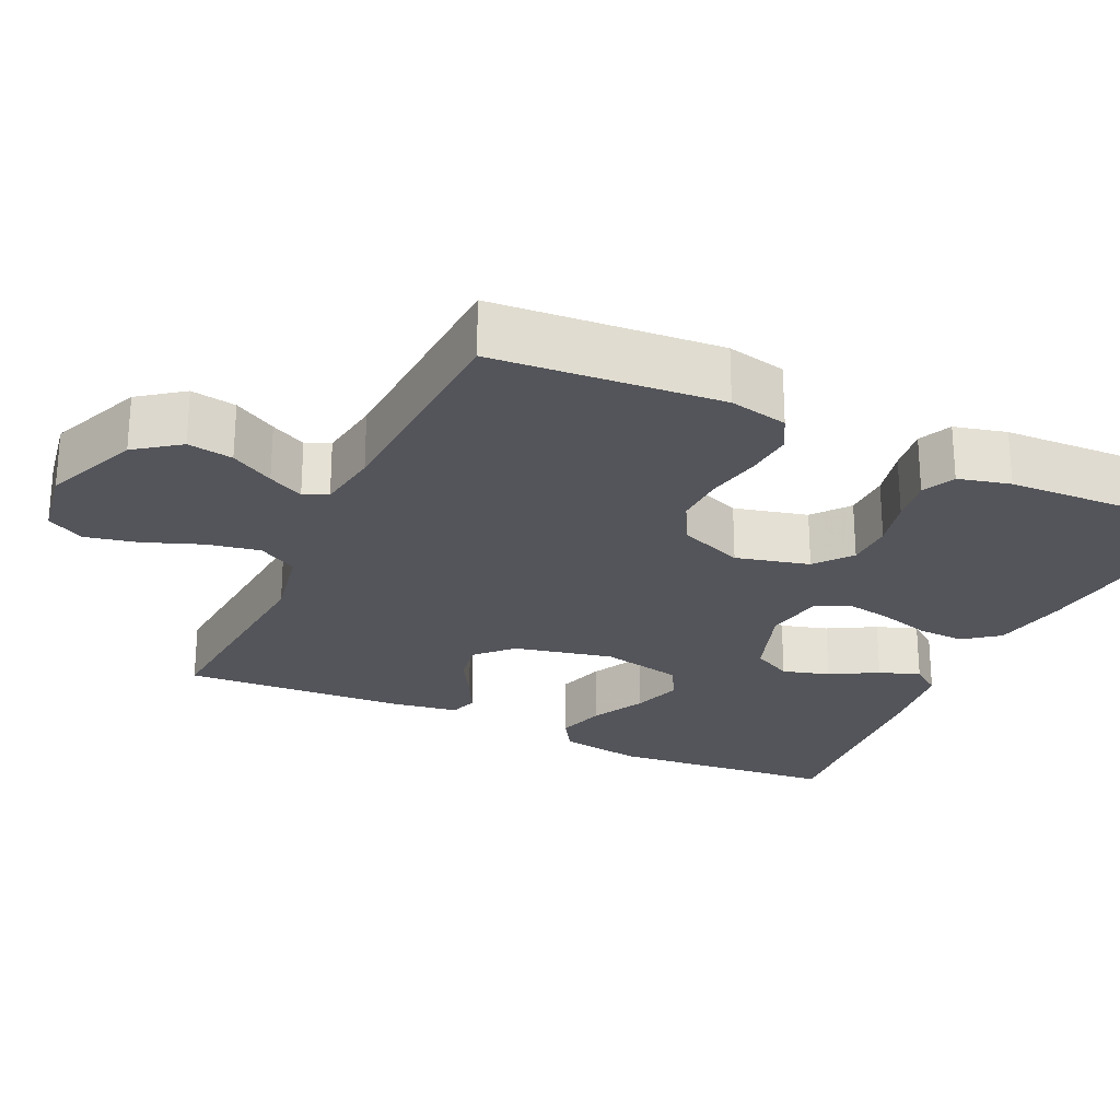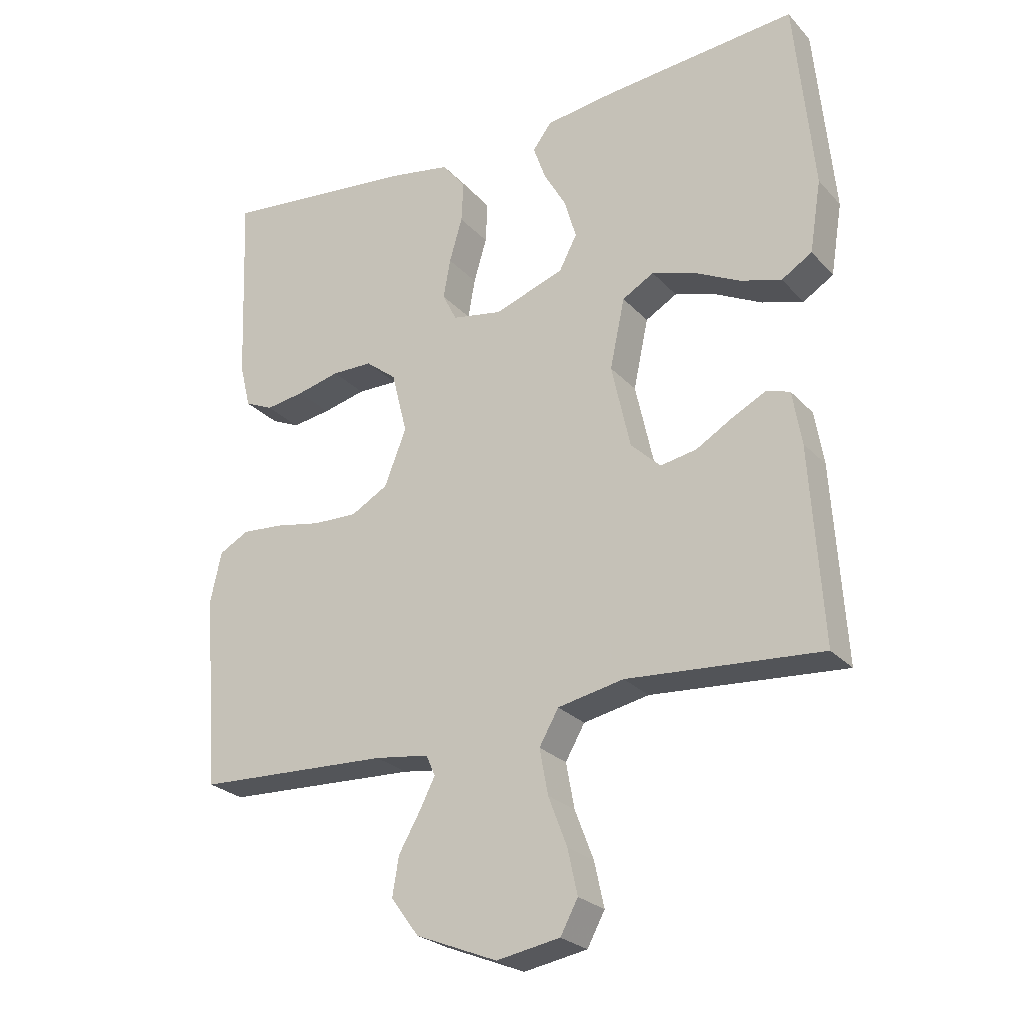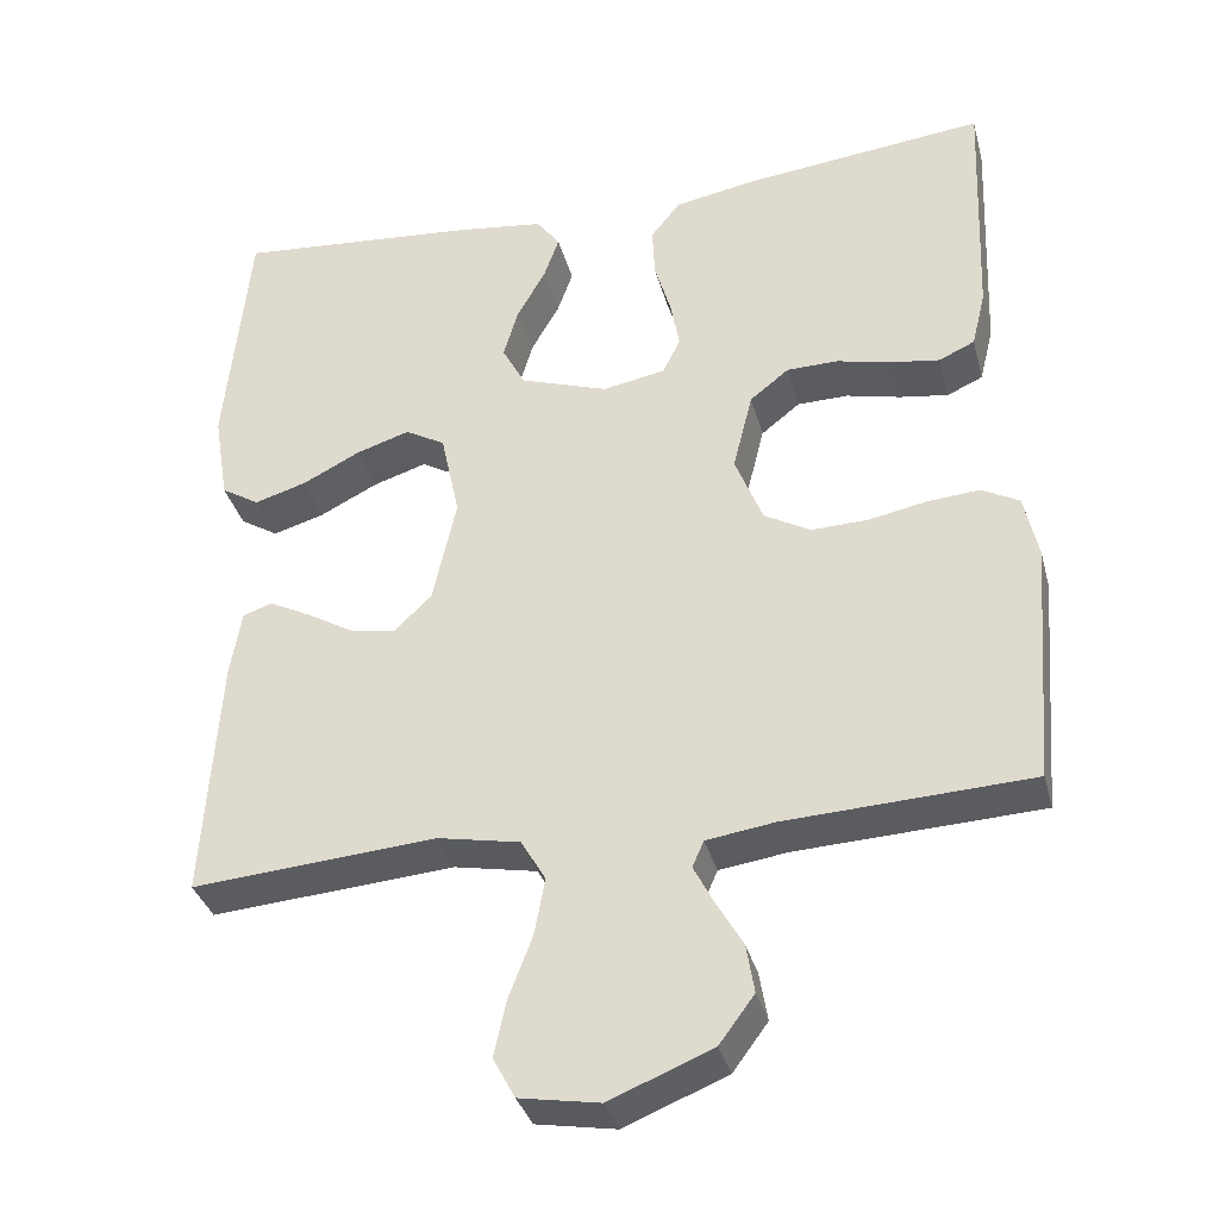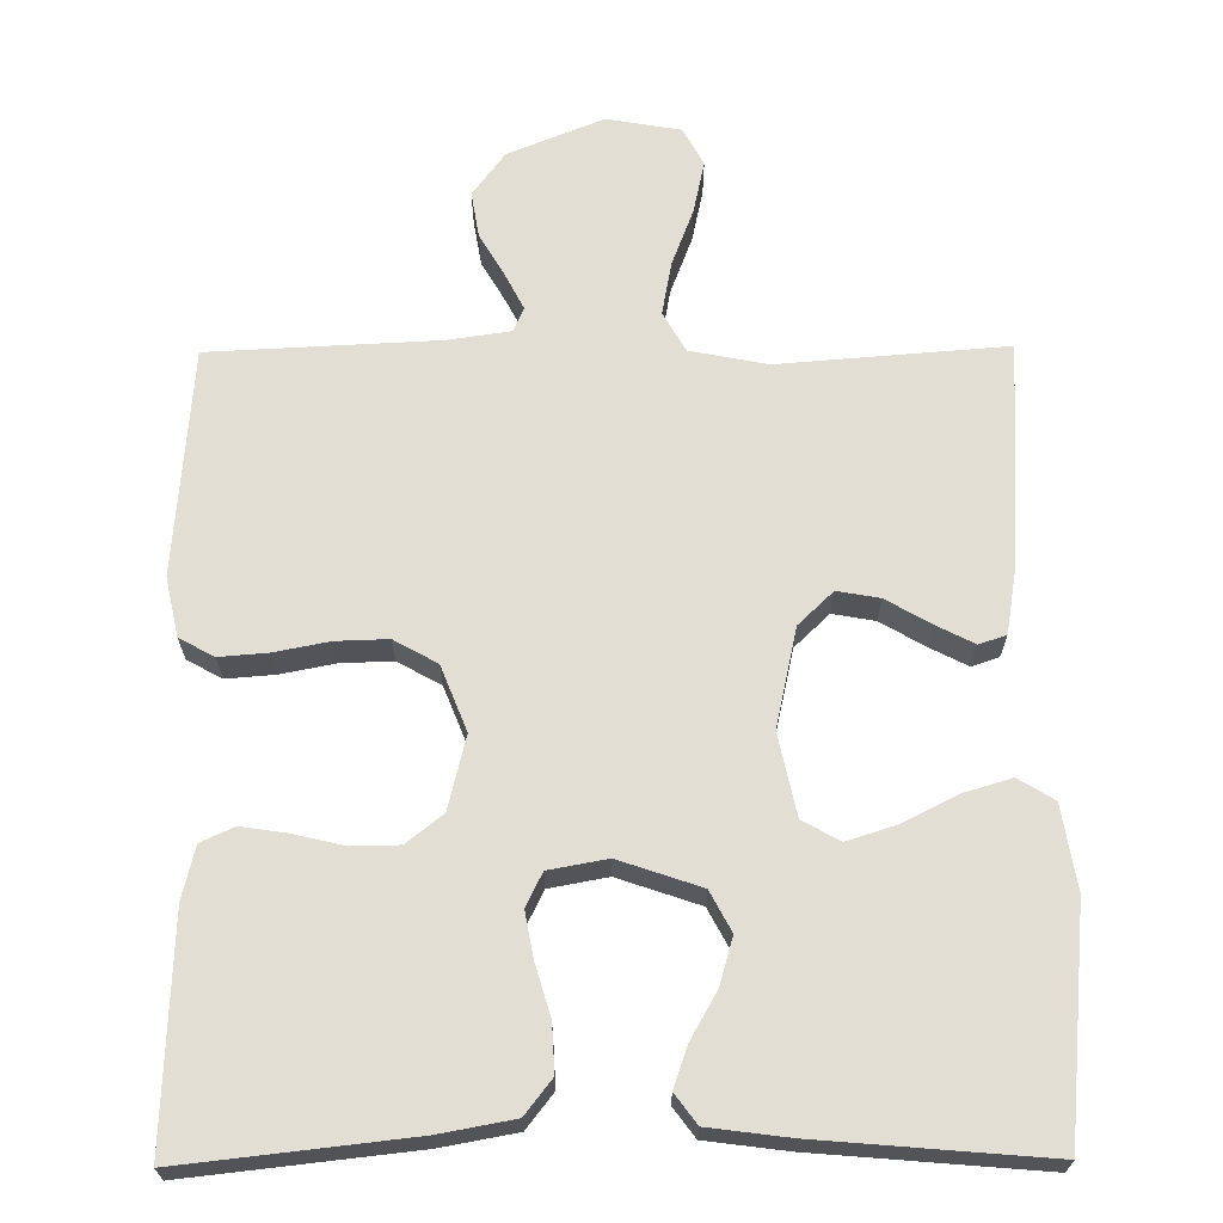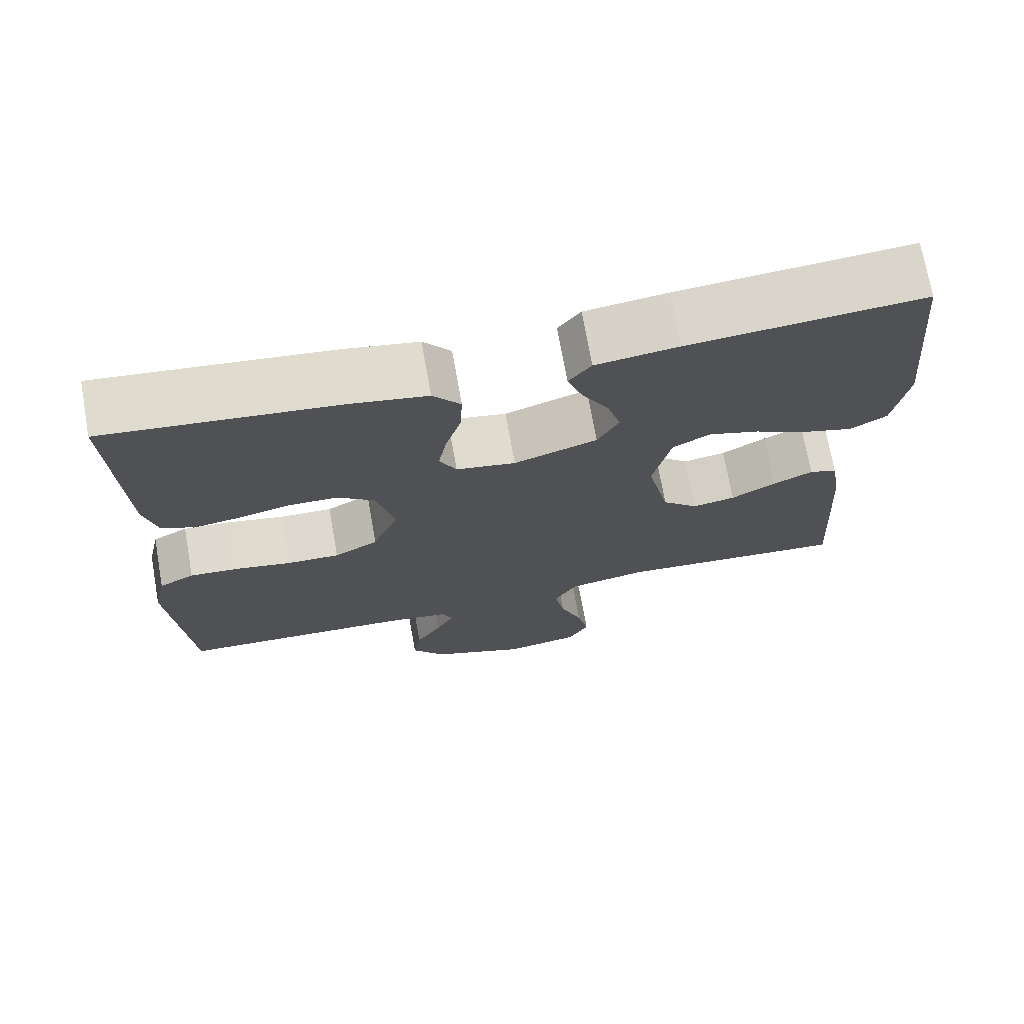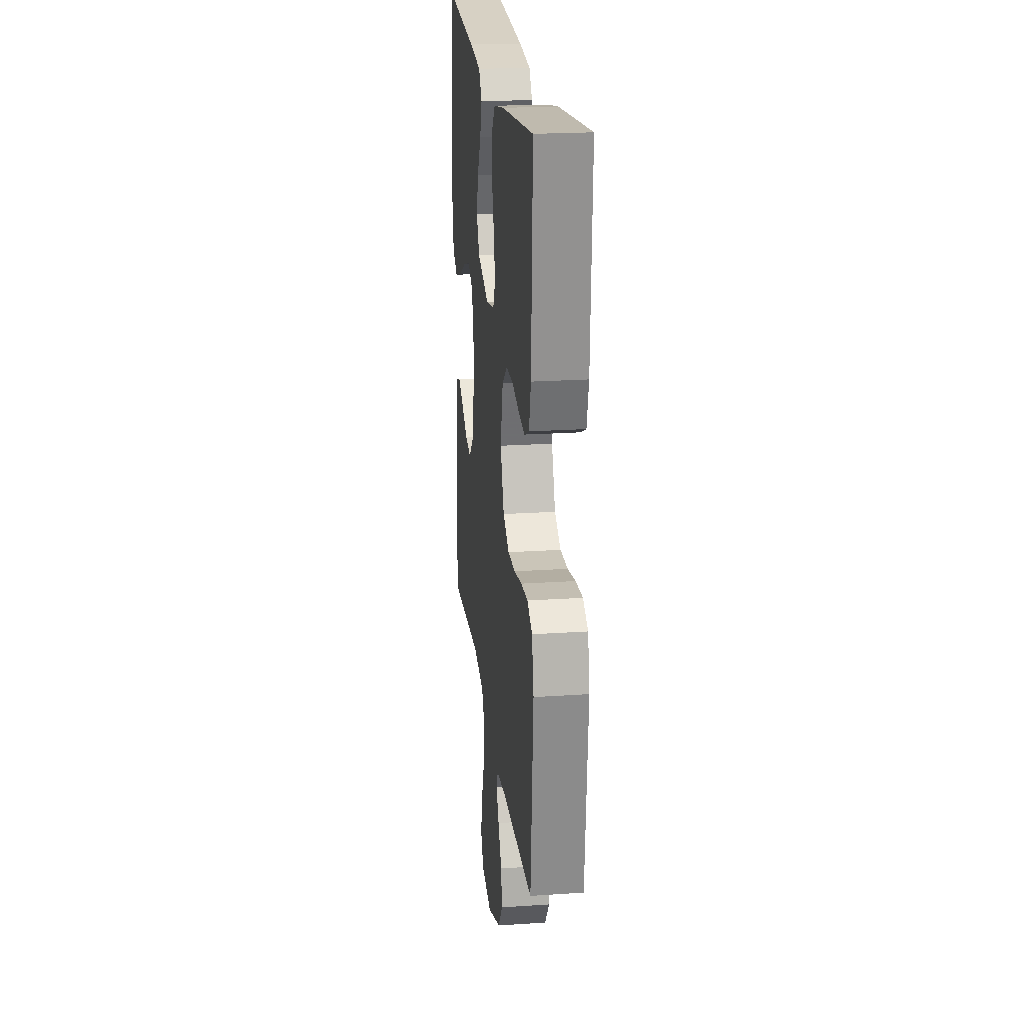
<metadata>
{"format":"obj","ext":"obj","renderer":"f3d","projection":"perspective","resolution":1024,"background":"white","views":[{"elev":-25.0,"azim":-115.1,"up":"+Y"},{"elev":-25.5,"azim":31.9,"up":"+Z"},{"elev":-34.9,"azim":-165.5,"up":"+Z"},{"elev":67.2,"azim":-0.5,"up":"+Y"},{"elev":72.2,"azim":-10.1,"up":"+Z"},{"elev":22.0,"azim":-96.7,"up":"+Z"}]}
</metadata>
<code>
v 0.5 0.07 -0.5
v 0.2 0.07 -0.477
v 0.098 0.07 -0.497
v 0.068 0.07 -0.549
v 0.081 0.07 -0.619
v 0.11 0.07 -0.695
v 0.125 0.07 -0.764
v 0.098 0.07 -0.814
v 0 0.07 -0.831
v -0.126 0.07 -0.78
v -0.169 0.07 -0.722
v -0.159 0.07 -0.662
v -0.126 0.07 -0.605
v -0.102 0.07 -0.558
v -0.116 0.07 -0.526
v -0.2 0.07 -0.514
v -0.5 0.07 -0.5
v -0.524 0.07 -0.2
v -0.507 0.07 -0.122
v -0.461 0.07 -0.097
v -0.397 0.07 -0.102
v -0.325 0.07 -0.116
v -0.256 0.07 -0.118
v -0.199 0.07 -0.086
v -0.165 0.07 0
v -0.189 0.07 0.097
v -0.237 0.07 0.135
v -0.3 0.07 0.136
v -0.367 0.07 0.12
v -0.427 0.07 0.111
v -0.471 0.07 0.131
v -0.488 0.07 0.2
v -0.5 0.07 0.5
v -0.2 0.07 0.467
v -0.101 0.07 0.449
v -0.065 0.07 0.403
v -0.068 0.07 0.34
v -0.088 0.07 0.272
v -0.099 0.07 0.211
v -0.077 0.07 0.167
v 0 0.07 0.153
v 0.108 0.07 0.19
v 0.136 0.07 0.243
v 0.118 0.07 0.305
v 0.083 0.07 0.367
v 0.064 0.07 0.421
v 0.093 0.07 0.46
v 0.2 0.07 0.474
v 0.5 0.07 0.5
v 0.529 0.07 0.2
v 0.511 0.07 0.089
v 0.464 0.07 0.06
v 0.4 0.07 0.079
v 0.329 0.07 0.115
v 0.263 0.07 0.136
v 0.214 0.07 0.108
v 0.191 0.07 0
v 0.22 0.07 -0.131
v 0.266 0.07 -0.175
v 0.322 0.07 -0.165
v 0.38 0.07 -0.131
v 0.431 0.07 -0.105
v 0.467 0.07 -0.117
v 0.481 0.07 -0.2
v 0.5 0 -0.5
v 0.2 0 -0.477
v 0.098 0 -0.497
v 0.068 0 -0.549
v 0.081 0 -0.619
v 0.11 0 -0.695
v 0.125 0 -0.764
v 0.098 0 -0.814
v 0 0 -0.831
v -0.126 0 -0.78
v -0.169 0 -0.722
v -0.159 0 -0.662
v -0.126 0 -0.605
v -0.102 0 -0.558
v -0.116 0 -0.526
v -0.2 0 -0.514
v -0.5 0 -0.5
v -0.524 0 -0.2
v -0.507 0 -0.122
v -0.461 0 -0.097
v -0.397 0 -0.102
v -0.325 0 -0.116
v -0.256 0 -0.118
v -0.199 0 -0.086
v -0.165 0 0
v -0.189 0 0.097
v -0.237 0 0.135
v -0.3 0 0.136
v -0.367 0 0.12
v -0.427 0 0.111
v -0.471 0 0.131
v -0.488 0 0.2
v -0.5 0 0.5
v -0.2 0 0.467
v -0.101 0 0.449
v -0.065 0 0.403
v -0.068 0 0.34
v -0.088 0 0.272
v -0.099 0 0.211
v -0.077 0 0.167
v 0 0 0.153
v 0.108 0 0.19
v 0.136 0 0.243
v 0.118 0 0.305
v 0.083 0 0.367
v 0.064 0 0.421
v 0.093 0 0.46
v 0.2 0 0.474
v 0.5 0 0.5
v 0.529 0 0.2
v 0.511 0 0.089
v 0.464 0 0.06
v 0.4 0 0.079
v 0.329 0 0.115
v 0.263 0 0.136
v 0.214 0 0.108
v 0.191 0 0
v 0.22 0 -0.131
v 0.266 0 -0.175
v 0.322 0 -0.165
v 0.38 0 -0.131
v 0.431 0 -0.105
v 0.467 0 -0.117
v 0.481 0 -0.2
f 63 64 1 2
f 60 61 62 63
f 60 63 2 3
f 59 60 3
f 58 59 3 4
f 57 58 4
f 56 57 4
f 51 52 53 54
f 51 54 55
f 50 51 55
f 49 50 55
f 48 49 55 56
f 44 45 46 47
f 43 44 47 48
f 35 36 37 38
f 35 38 39
f 34 35 39
f 33 34 39
f 32 33 39 40
f 28 29 30 31
f 28 31 32 40
f 19 20 21 22
f 19 22 23
f 16 17 18 19
f 15 16 19 23
f 14 15 23 24
f 10 11 12 13
f 10 13 14
f 9 10 14
f 5 6 7 8
f 4 5 8 9
f 43 48 56 4
f 27 28 40 41
f 26 27 41
f 25 26 41
f 25 41 42
f 24 25 42
f 14 24 42
f 14 42 43
f 4 9 14 43
f 66 65 128 127
f 127 126 125 124
f 67 66 127 124
f 67 124 123
f 68 67 123 122
f 68 122 121
f 68 121 120
f 118 117 116 115
f 119 118 115
f 119 115 114
f 119 114 113
f 120 119 113 112
f 111 110 109 108
f 112 111 108 107
f 102 101 100 99
f 103 102 99
f 103 99 98
f 103 98 97
f 104 103 97 96
f 95 94 93 92
f 104 96 95 92
f 86 85 84 83
f 87 86 83
f 83 82 81 80
f 87 83 80 79
f 88 87 79 78
f 77 76 75 74
f 78 77 74
f 78 74 73
f 72 71 70 69
f 73 72 69 68
f 68 120 112 107
f 105 104 92 91
f 105 91 90
f 105 90 89
f 106 105 89
f 106 89 88
f 106 88 78
f 107 106 78
f 107 78 73 68
f 1 65 66 2
f 2 66 67 3
f 3 67 68 4
f 4 68 69 5
f 5 69 70 6
f 6 70 71 7
f 7 71 72 8
f 8 72 73 9
f 9 73 74 10
f 10 74 75 11
f 11 75 76 12
f 12 76 77 13
f 13 77 78 14
f 14 78 79 15
f 15 79 80 16
f 16 80 81 17
f 17 81 82 18
f 18 82 83 19
f 19 83 84 20
f 20 84 85 21
f 21 85 86 22
f 22 86 87 23
f 23 87 88 24
f 24 88 89 25
f 25 89 90 26
f 26 90 91 27
f 27 91 92 28
f 28 92 93 29
f 29 93 94 30
f 30 94 95 31
f 31 95 96 32
f 32 96 97 33
f 33 97 98 34
f 34 98 99 35
f 35 99 100 36
f 36 100 101 37
f 37 101 102 38
f 38 102 103 39
f 39 103 104 40
f 40 104 105 41
f 41 105 106 42
f 42 106 107 43
f 43 107 108 44
f 44 108 109 45
f 45 109 110 46
f 46 110 111 47
f 47 111 112 48
f 48 112 113 49
f 49 113 114 50
f 50 114 115 51
f 51 115 116 52
f 52 116 117 53
f 53 117 118 54
f 54 118 119 55
f 55 119 120 56
f 56 120 121 57
f 57 121 122 58
f 58 122 123 59
f 59 123 124 60
f 60 124 125 61
f 61 125 126 62
f 62 126 127 63
f 63 127 128 64
f 64 128 65 1

</code>
